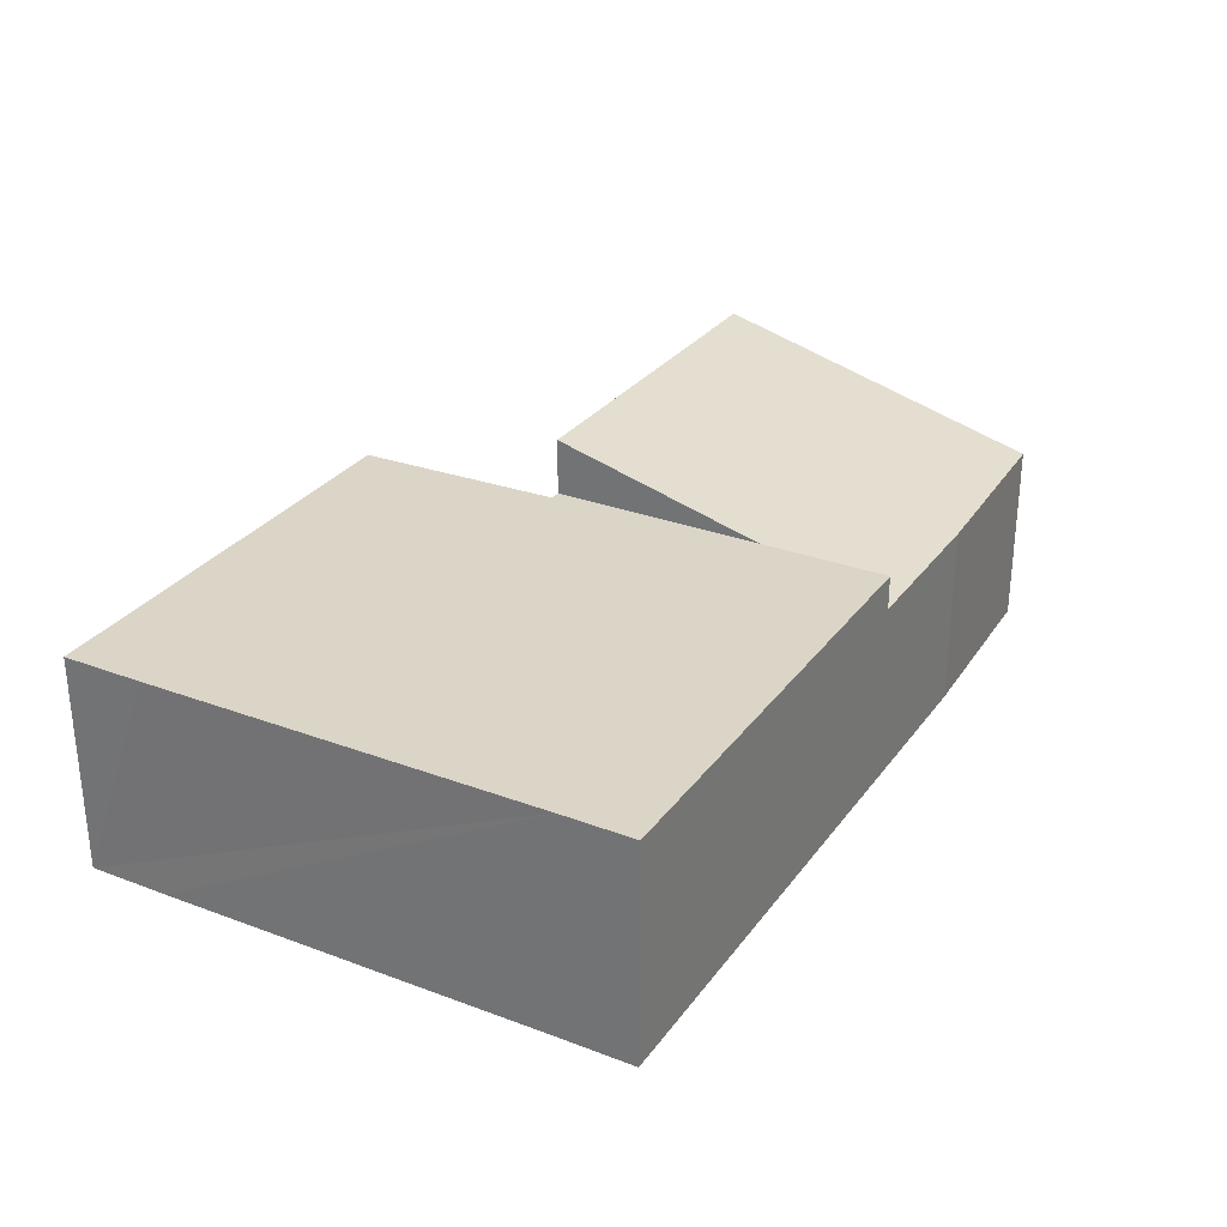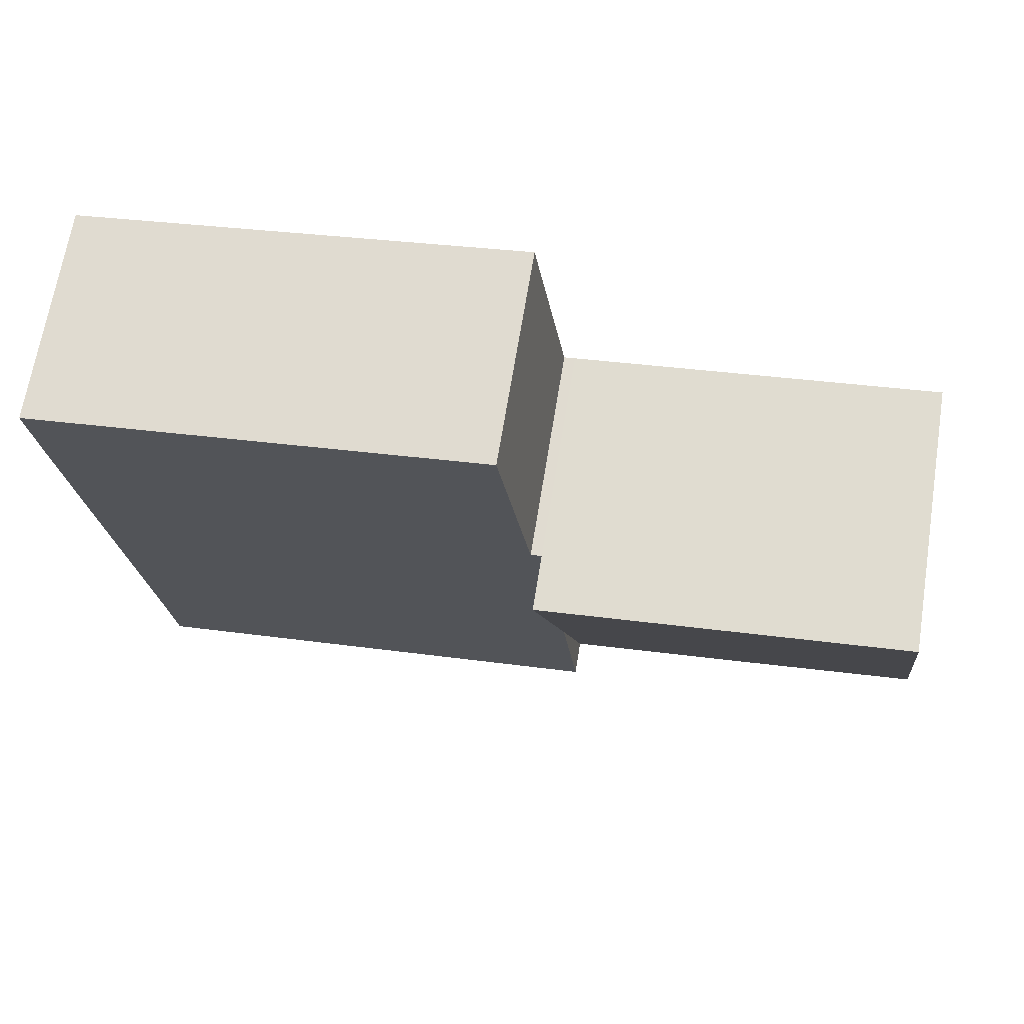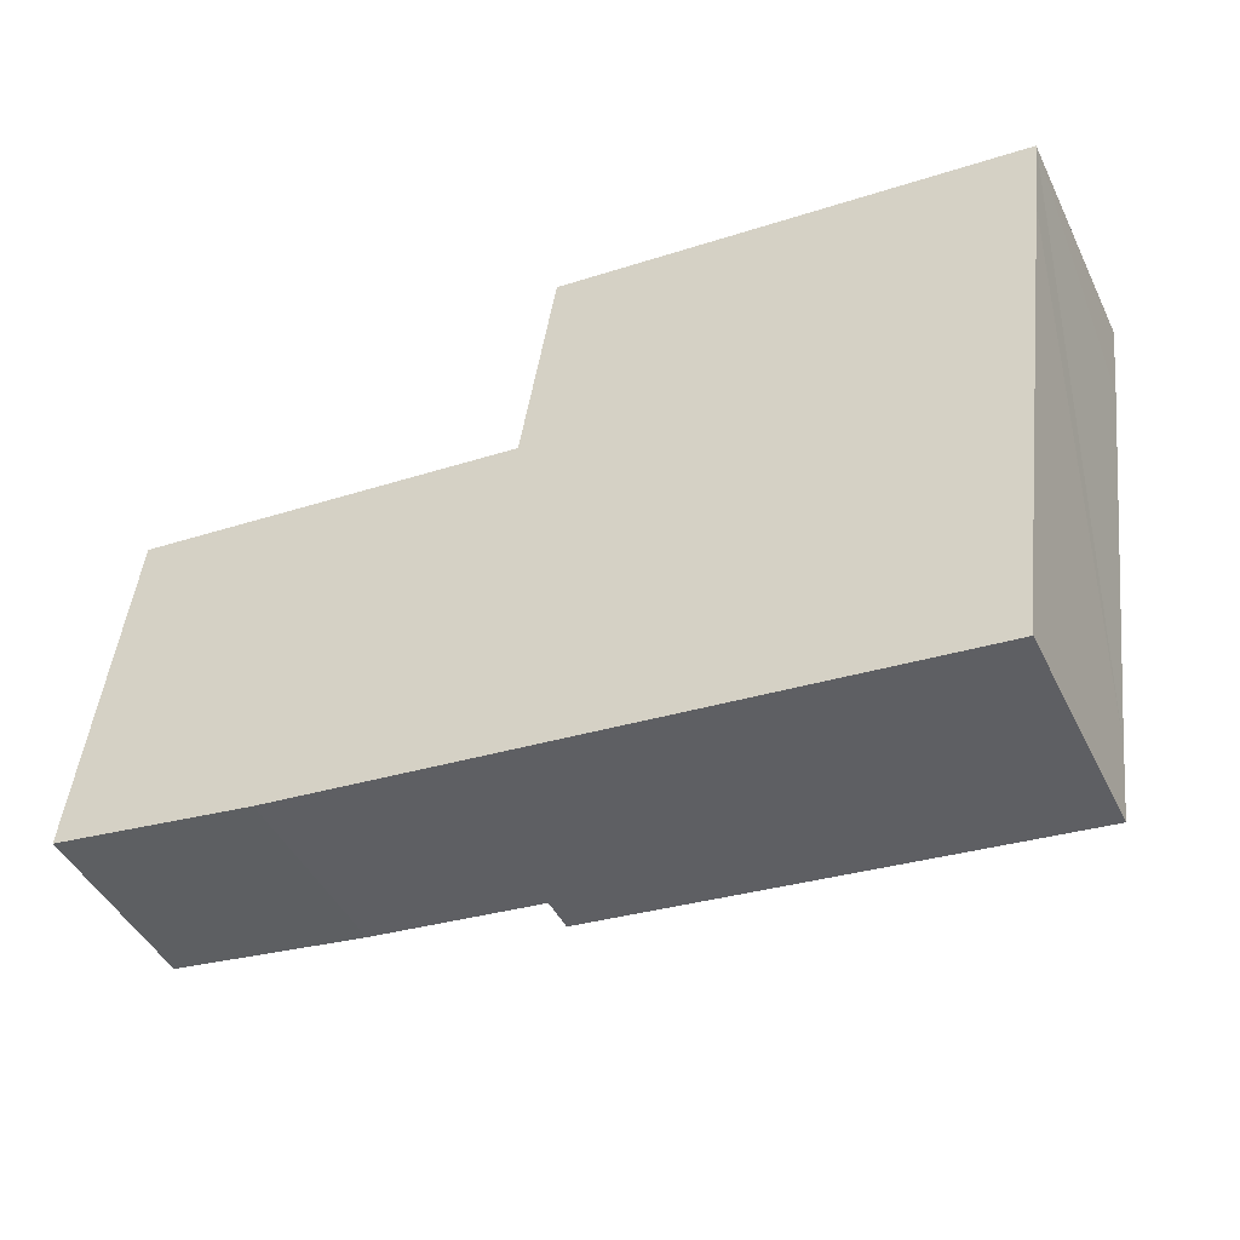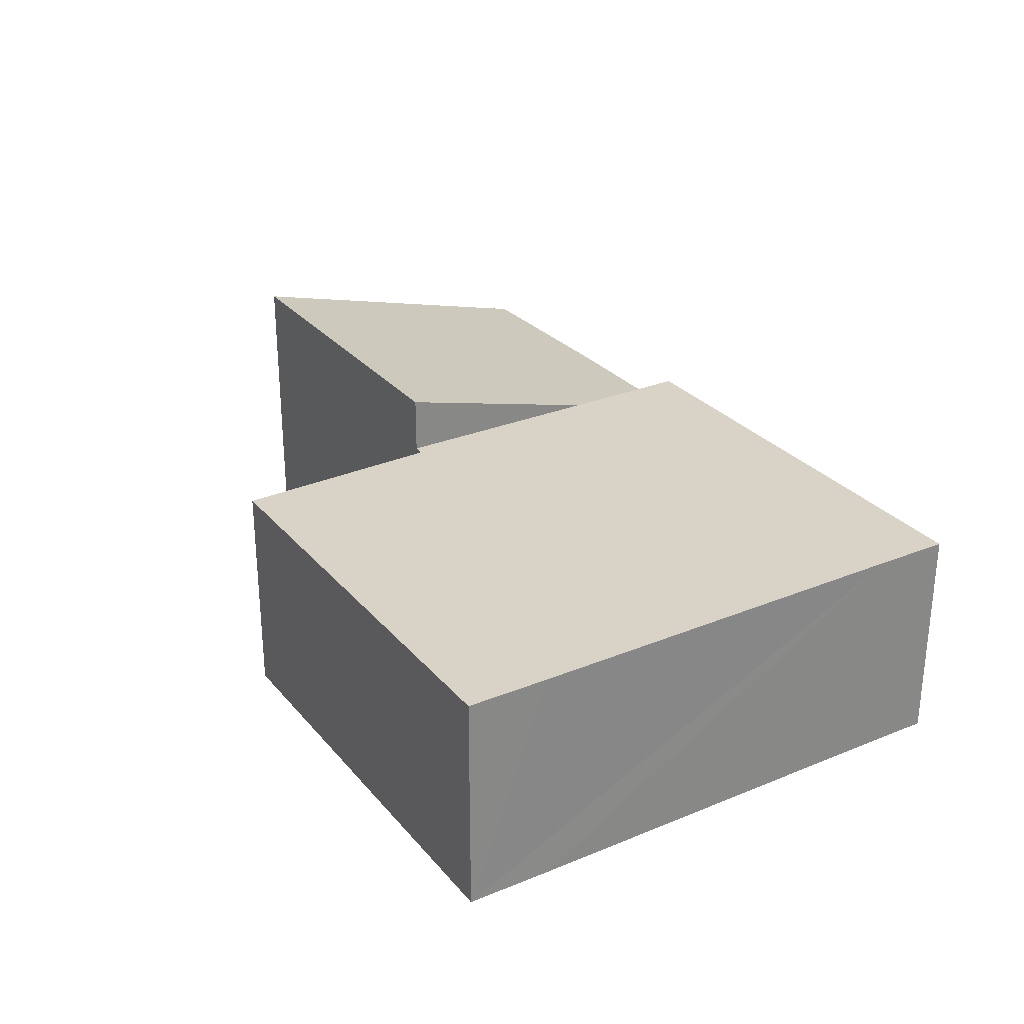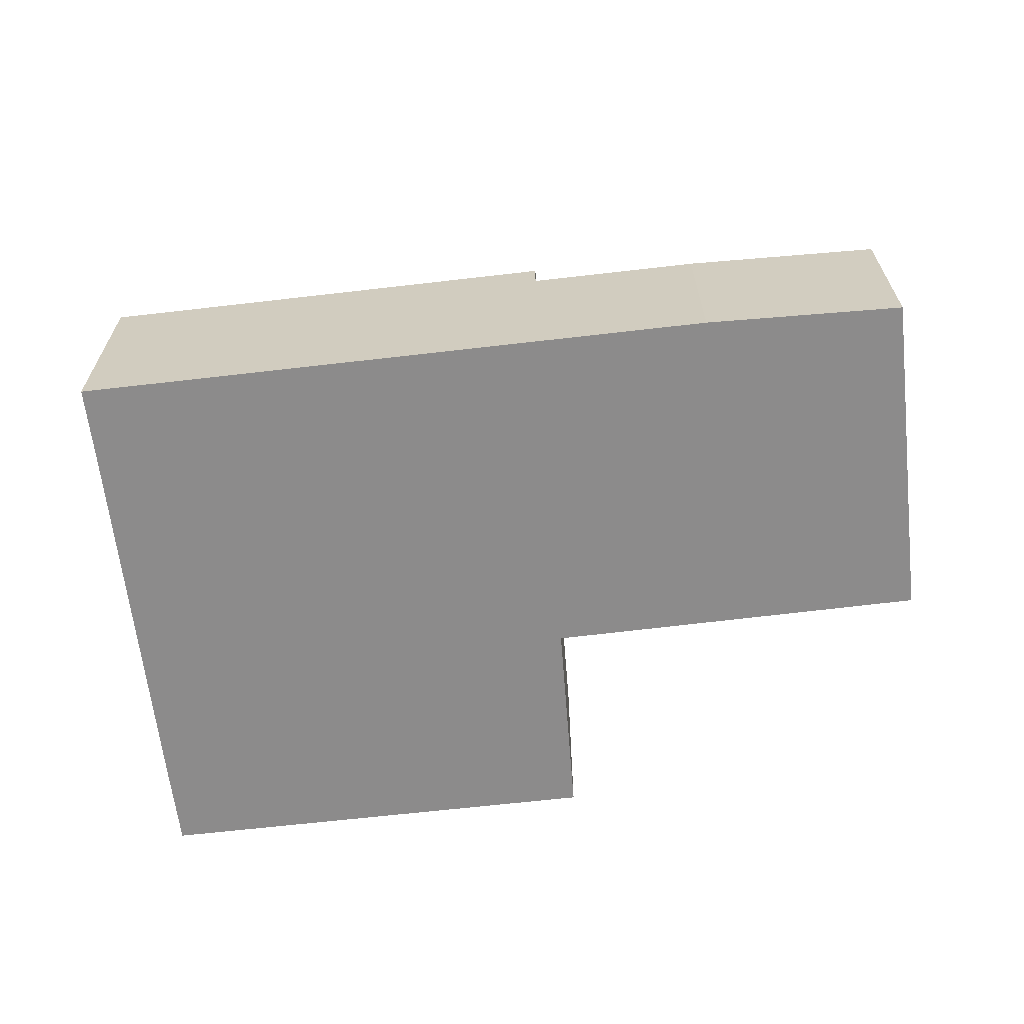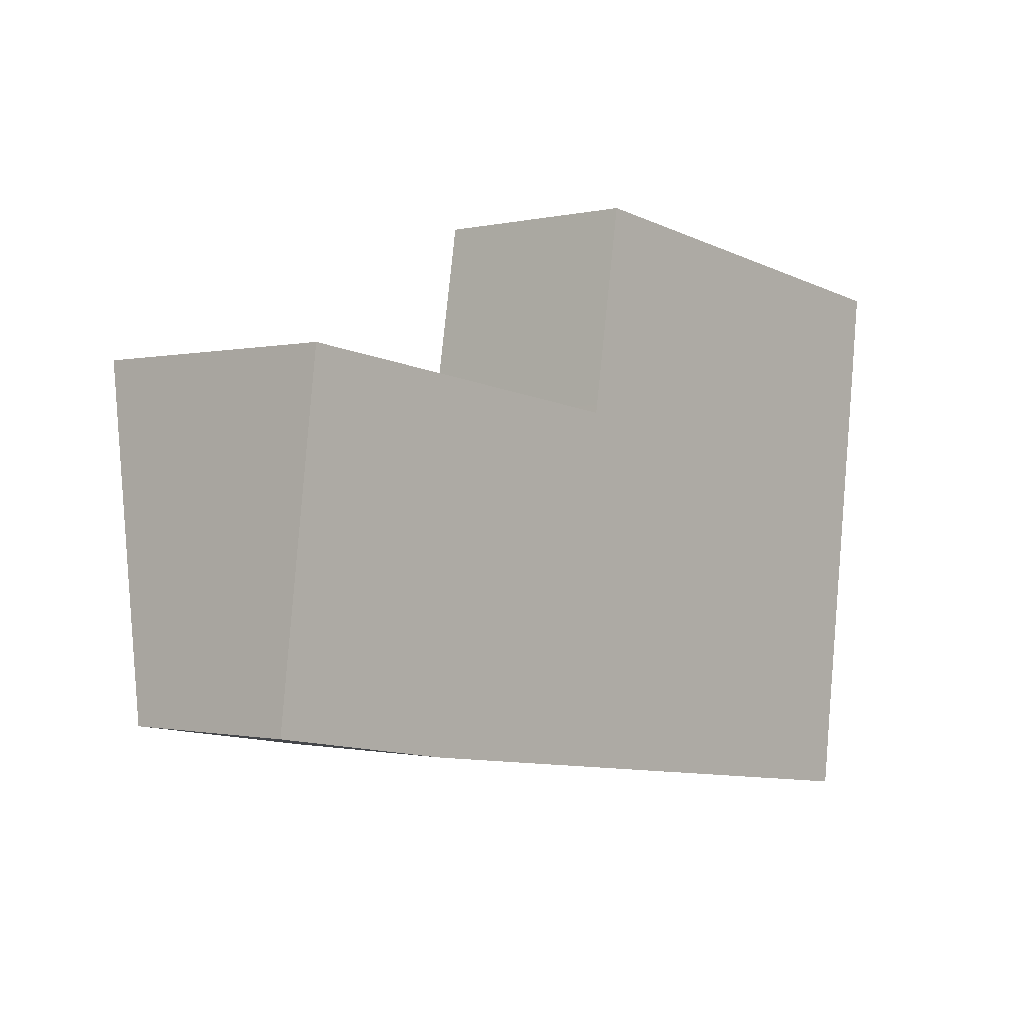
<metadata>
{"format":"obj","ext":"obj","renderer":"f3d","projection":"perspective","resolution":1024,"background":"white","views":[{"elev":29.6,"azim":126.1,"up":"+Y"},{"elev":67.5,"azim":-170.8,"up":"+Z"},{"elev":-45.1,"azim":25.0,"up":"+Z"},{"elev":28.2,"azim":65.4,"up":"+Y"},{"elev":-64.0,"azim":-166.4,"up":"+Y"},{"elev":-0.8,"azim":-48.8,"up":"+Z"}]}
</metadata>
<code>
v  5.186 2.791 3.723
v  5.325 2.791 3.707
v  4.841 2.791 0.998
v  4.633 2.791 -0.647
v  10.68 2.791 -0.437
v  10.57 2.791 -1.363
v  11.13 2.791 3.065
v  11.33 2.791 4.603
v  11.46 2.791 5.641
v  5.342 2.791 3.812
v  5.742 2.791 6.33
v  5.742 -3.876e-16 6.33
v  5.342 -2.334e-16 3.812
v  5.325 -2.27e-16 3.707
v  4.633 3.962e-17 -0.647
v  5.186 -2.28e-16 3.723
v  4.841 -6.111e-17 0.998
v  11.46 -3.454e-16 5.641
v  11.33 -2.819e-16 4.603
v  11.13 -1.877e-16 3.065
v  10.68 2.676e-17 -0.437
v  10.57 8.346e-17 -1.363
v  2.474 2.351 -0.386
v  4.633 2.356 -0.647
v  0 2.368 1.45e-16
v  5.186 3.513 3.723
v  0.512 3.493 4.25
v  2.474 2.364e-17 -0.386
v  0 0 0
v  0.512 -2.602e-16 4.25
g defaultobject
f 1 2 3
f 4 5 6
f 5 4 7
f 7 4 8
f 8 4 9
f 9 4 10
f 9 10 11
f 10 4 2
f 2 4 3
f 10 12 11
f 12 10 2
f 12 2 13
f 13 2 14
f 15 3 4
f 3 15 1
f 1 15 16
f 16 15 17
f 12 9 11
f 9 12 18
f 16 2 1
f 2 16 14
f 18 8 9
f 8 18 7
f 7 18 5
f 5 18 19
f 5 19 20
f 5 20 21
f 5 21 6
f 6 21 22
f 22 4 6
f 4 22 15
f 21 15 22
f 15 21 20
f 15 20 19
f 15 19 17
f 17 19 18
f 17 18 14
f 14 18 13
f 13 18 12
f 16 17 14
f 23 3 24
f 3 23 25
f 3 25 26
f 26 25 27
f 16 3 26
f 3 16 24
f 24 16 17
f 24 17 15
f 15 23 24
f 23 15 28
f 23 29 25
f 29 23 28
f 25 30 27
f 30 25 29
f 27 16 26
f 16 27 30
f 15 29 28
f 29 15 17
f 29 17 30
f 30 17 16

</code>
